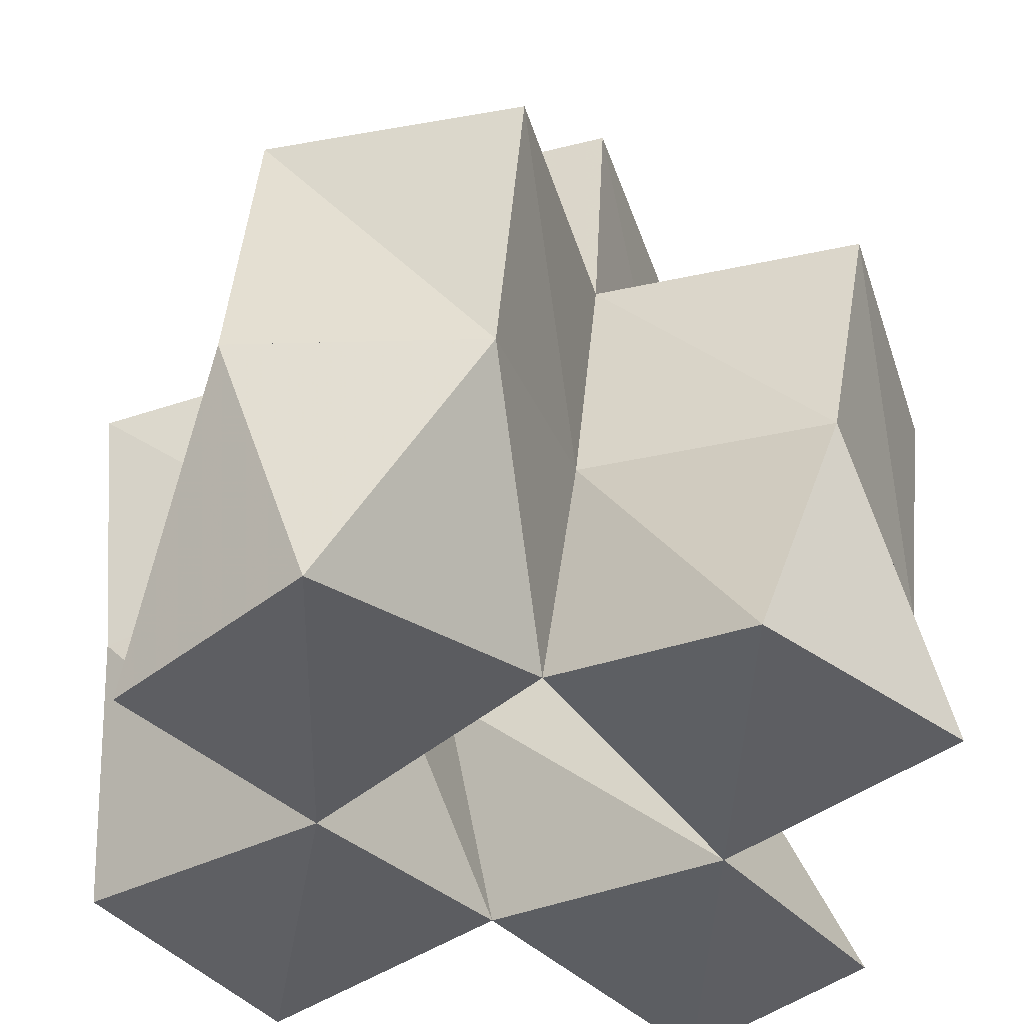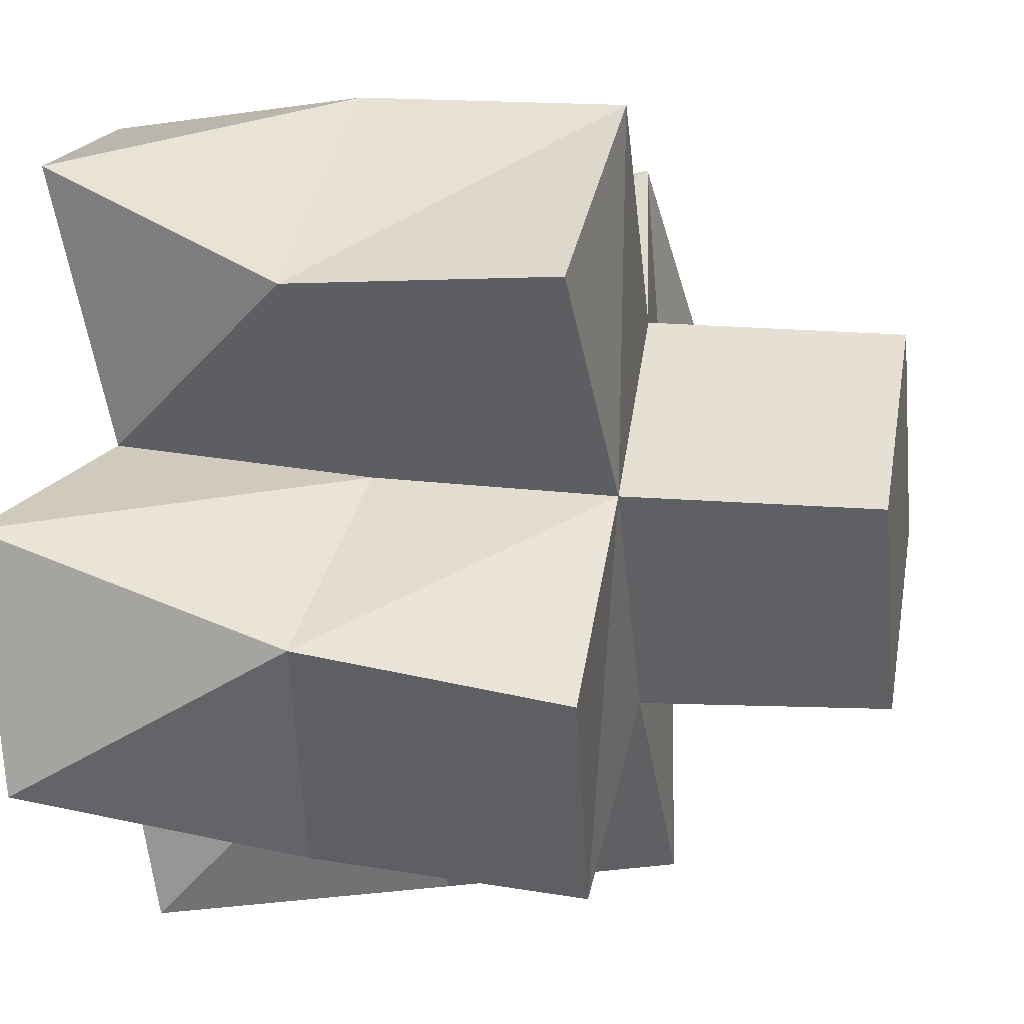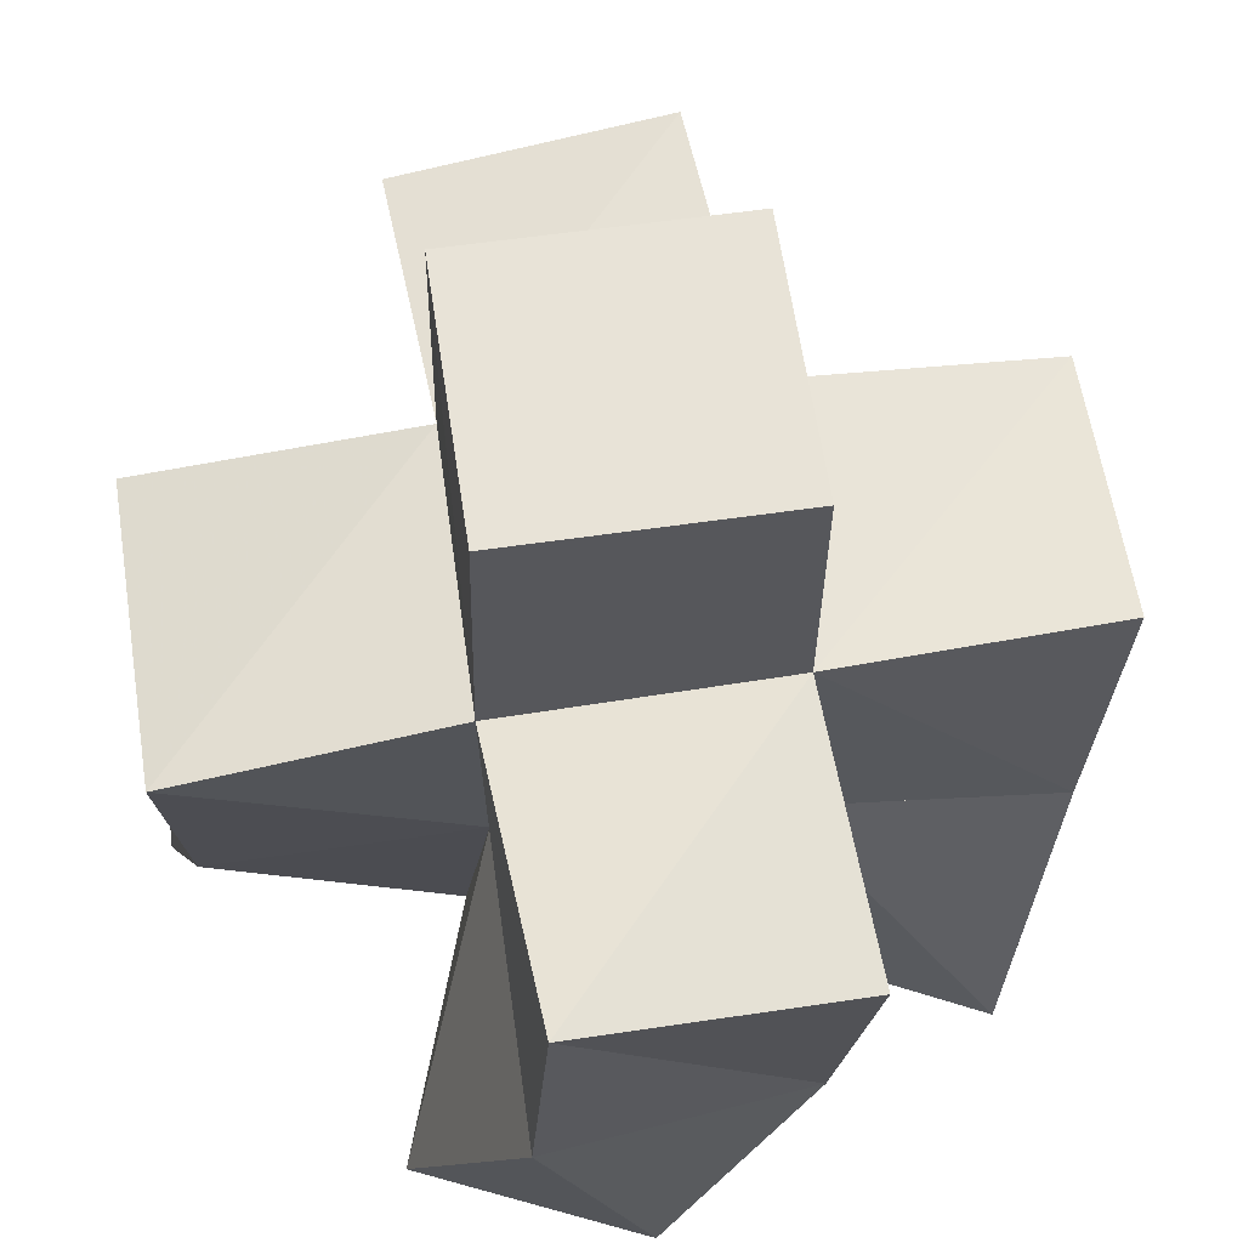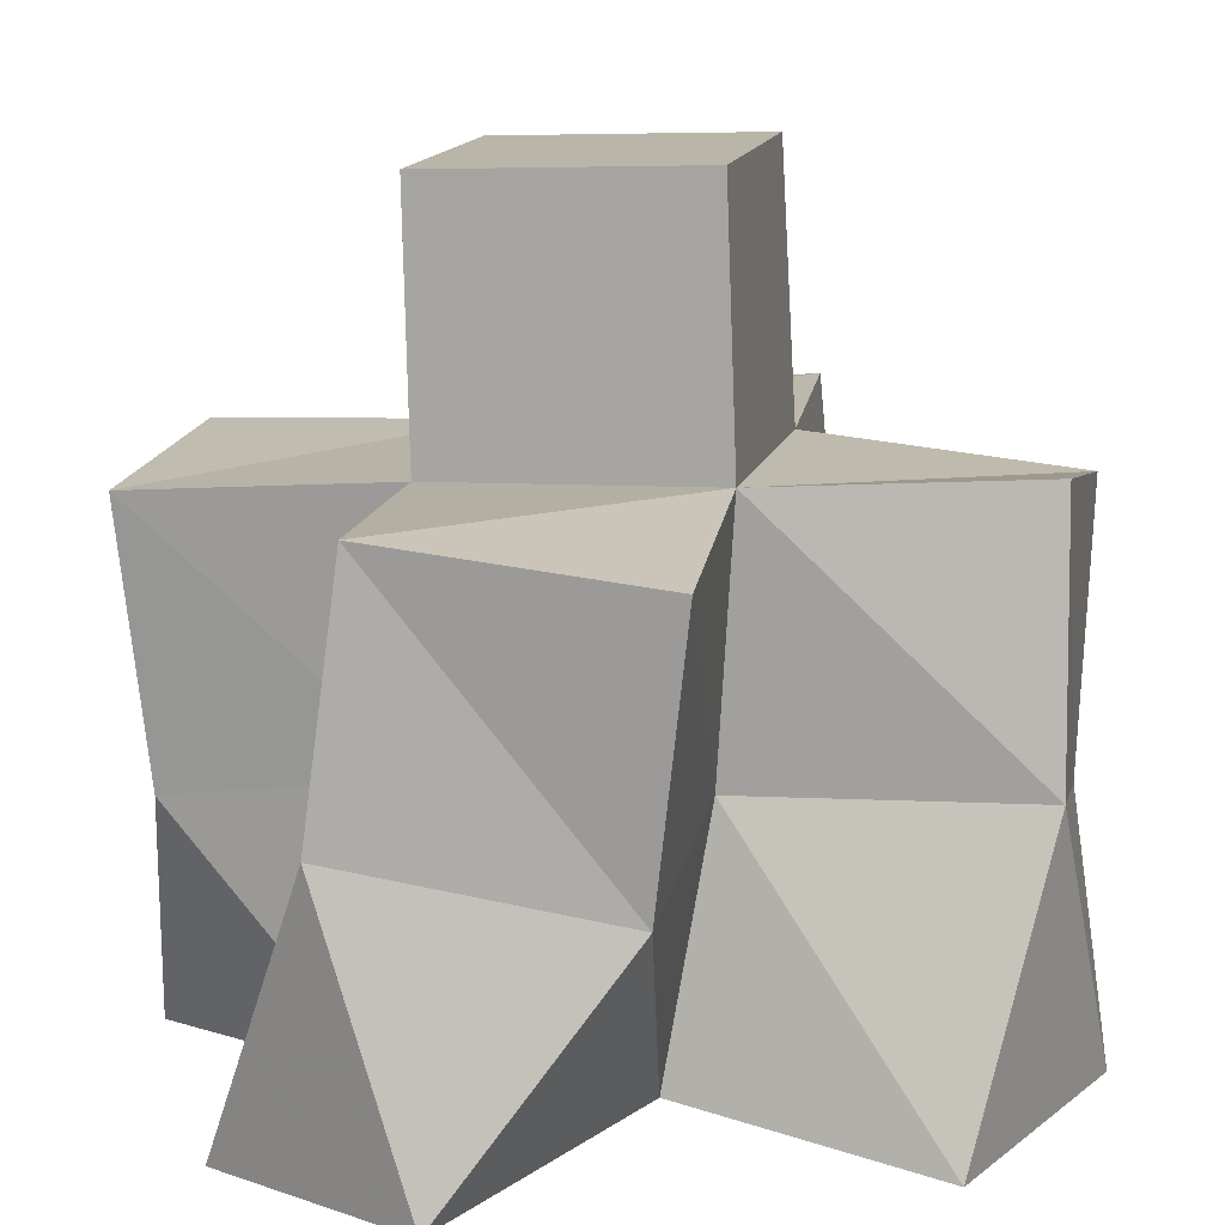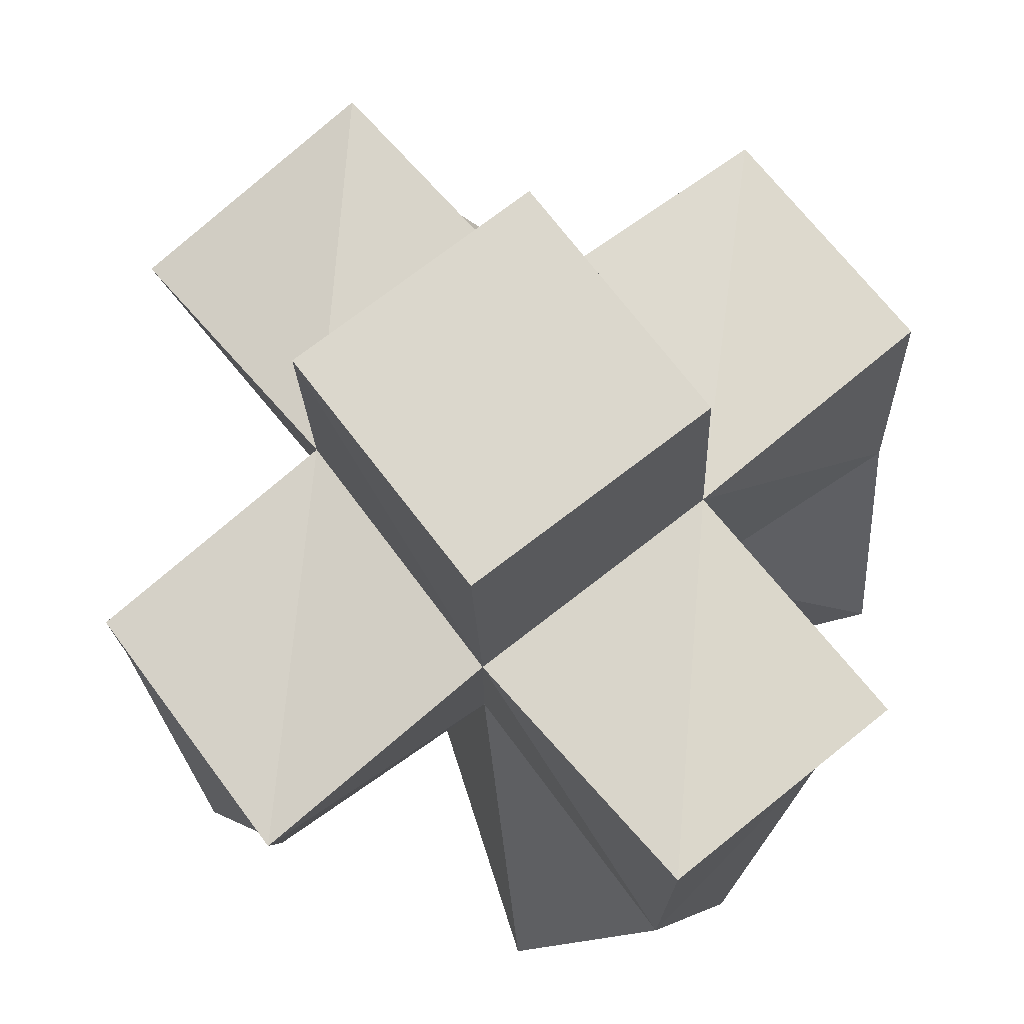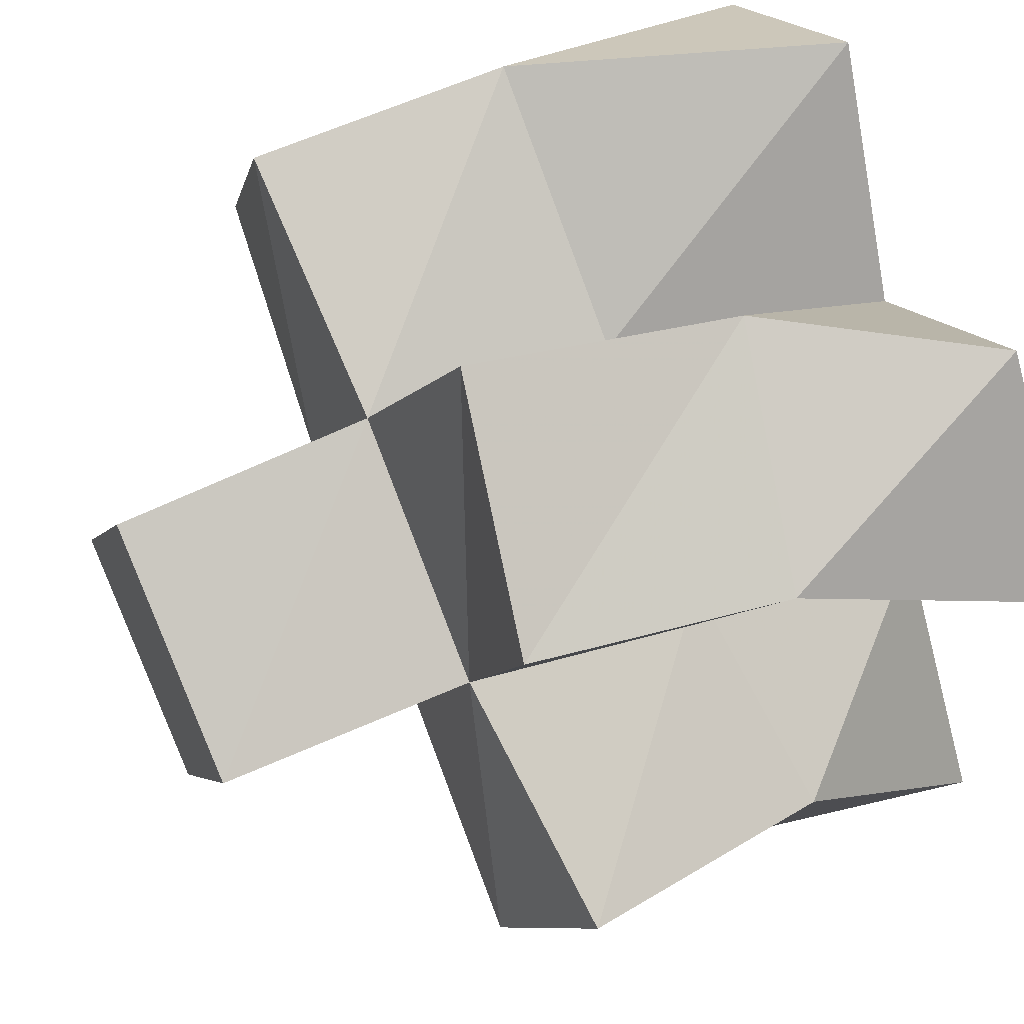
<metadata>
{"format":"obj","ext":"obj","renderer":"f3d","projection":"perspective","resolution":1024,"background":"white","views":[{"elev":-38.9,"azim":68.4,"up":"+Y"},{"elev":-8.6,"azim":103.8,"up":"+Z"},{"elev":66.3,"azim":41.3,"up":"+Y"},{"elev":10.0,"azim":-117.7,"up":"+Y"},{"elev":76.8,"azim":12.4,"up":"+Y"},{"elev":48.1,"azim":-113.8,"up":"+Z"}]}
</metadata>
<code>
v 0.4961 0.1003 0.1079
v 0.4691 0.1534 0.1135
v 0.5218 0.1 0.1494
v 0.5104 0.1533 0.1523
v 0.454 0.1 0.1246
v 0.443 0.1439 0.1564
v 0.4773 0.1061 0.1763
v 0.4781 0.1533 0.1865
v 0.5706 0.1001 0.1283
v 0.5433 0.1471 0.1179
v 0.5878 0.1 0.1738
v 0.5801 0.1549 0.1521
v 0.5484 0.1102 0.1949
v 0.5465 0.1594 0.1872
v 0.5034 0.1022 0.2195
v 0.5126 0.1565 0.2203
v 0.4341 0.1006 0.2045
v 0.4401 0.1554 0.2255
v 0.4581 0.1049 0.2481
v 0.4787 0.1478 0.2551
v 0.5697 0.1028 0.2437
v 0.5808 0.1525 0.2161
v 0.5289 0.1009 0.2629
v 0.5549 0.1594 0.257
v 0.4641 0.2002 0.118
v 0.5064 0.2015 0.148
v 0.4332 0.1941 0.1572
v 0.4737 0.202 0.1873
v 0.5401 0.1984 0.1104
v 0.5775 0.2047 0.1417
v 0.5458 0.2056 0.1821
v 0.5129 0.205 0.2212
v 0.4439 0.2044 0.2278
v 0.4818 0.1992 0.2607
v 0.5863 0.2049 0.213
v 0.5551 0.2093 0.2518
v 0.5049 0.2496 0.146
v 0.543 0.2534 0.1783
v 0.4724 0.2506 0.1845
v 0.5105 0.2544 0.2167
f 1 2 4
f 3 1 4
f 2 6 8
f 4 2 8
f 6 5 7
f 8 6 7
f 5 1 3
f 7 5 3
f 8 7 3
f 4 8 3
f 2 1 5
f 6 2 5
f 9 10 12
f 11 9 12
f 10 4 14
f 12 10 14
f 4 3 13
f 14 4 13
f 3 9 11
f 13 3 11
f 14 13 11
f 12 14 11
f 10 9 3
f 4 10 3
f 7 8 16
f 15 7 16
f 8 18 20
f 16 8 20
f 18 17 19
f 20 18 19
f 17 7 15
f 19 17 15
f 20 19 15
f 16 20 15
f 8 7 17
f 18 8 17
f 13 14 22
f 21 13 22
f 14 16 24
f 22 14 24
f 16 15 23
f 24 16 23
f 15 13 21
f 23 15 21
f 24 23 21
f 22 24 21
f 14 13 15
f 16 14 15
f 2 25 26
f 4 2 26
f 25 27 28
f 26 25 28
f 27 6 8
f 28 27 8
f 6 2 4
f 8 6 4
f 28 8 4
f 26 28 4
f 25 2 6
f 27 25 6
f 10 29 30
f 12 10 30
f 29 26 31
f 30 29 31
f 26 4 14
f 31 26 14
f 4 10 12
f 14 4 12
f 31 14 12
f 30 31 12
f 29 10 4
f 26 29 4
f 8 28 32
f 16 8 32
f 28 33 34
f 32 28 34
f 33 18 20
f 34 33 20
f 18 8 16
f 20 18 16
f 34 20 16
f 32 34 16
f 28 8 18
f 33 28 18
f 14 31 35
f 22 14 35
f 31 32 36
f 35 31 36
f 32 16 24
f 36 32 24
f 16 14 22
f 24 16 22
f 36 24 22
f 35 36 22
f 31 14 16
f 32 31 16
f 4 26 31
f 14 4 31
f 26 28 32
f 31 26 32
f 28 8 16
f 32 28 16
f 8 4 14
f 16 8 14
f 32 16 14
f 31 32 14
f 26 4 8
f 28 26 8
f 26 37 38
f 31 26 38
f 37 39 40
f 38 37 40
f 39 28 32
f 40 39 32
f 28 26 31
f 32 28 31
f 40 32 31
f 38 40 31
f 37 26 28
f 39 37 28

</code>
